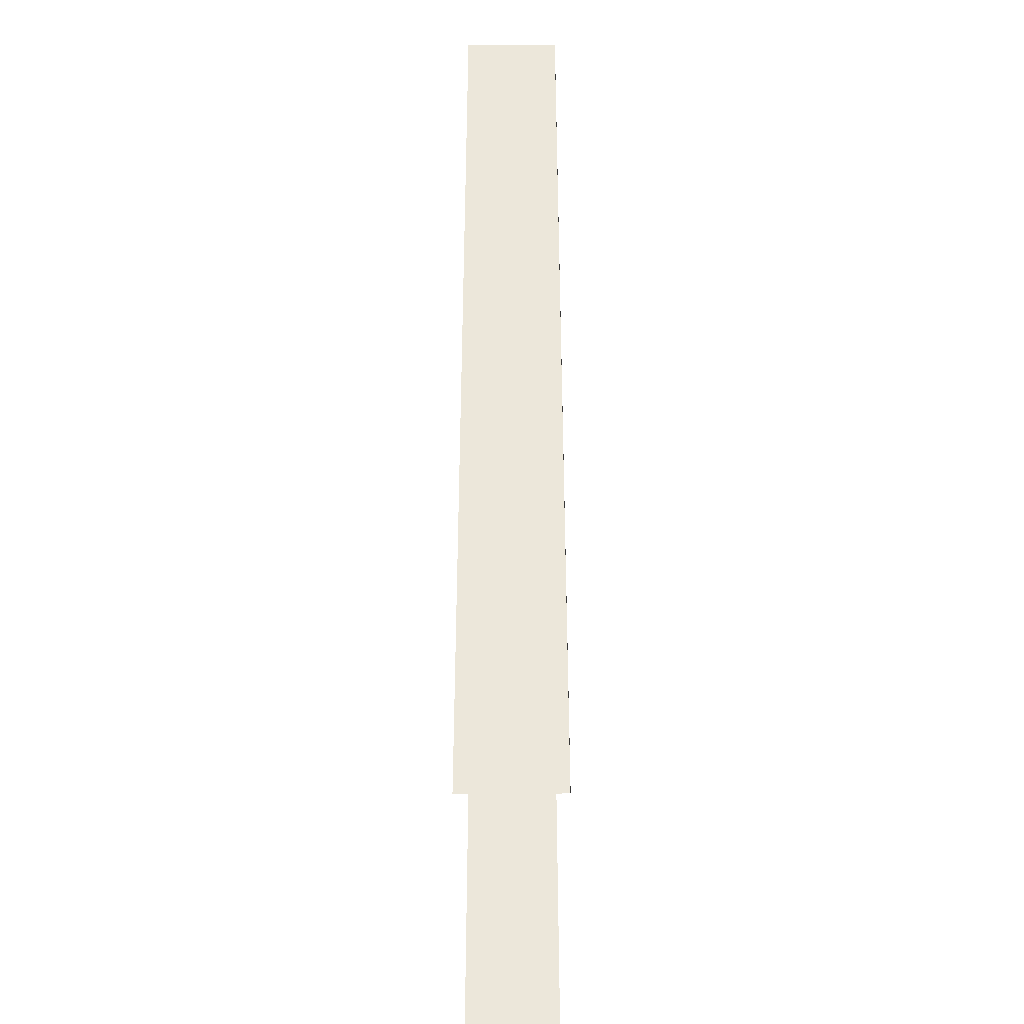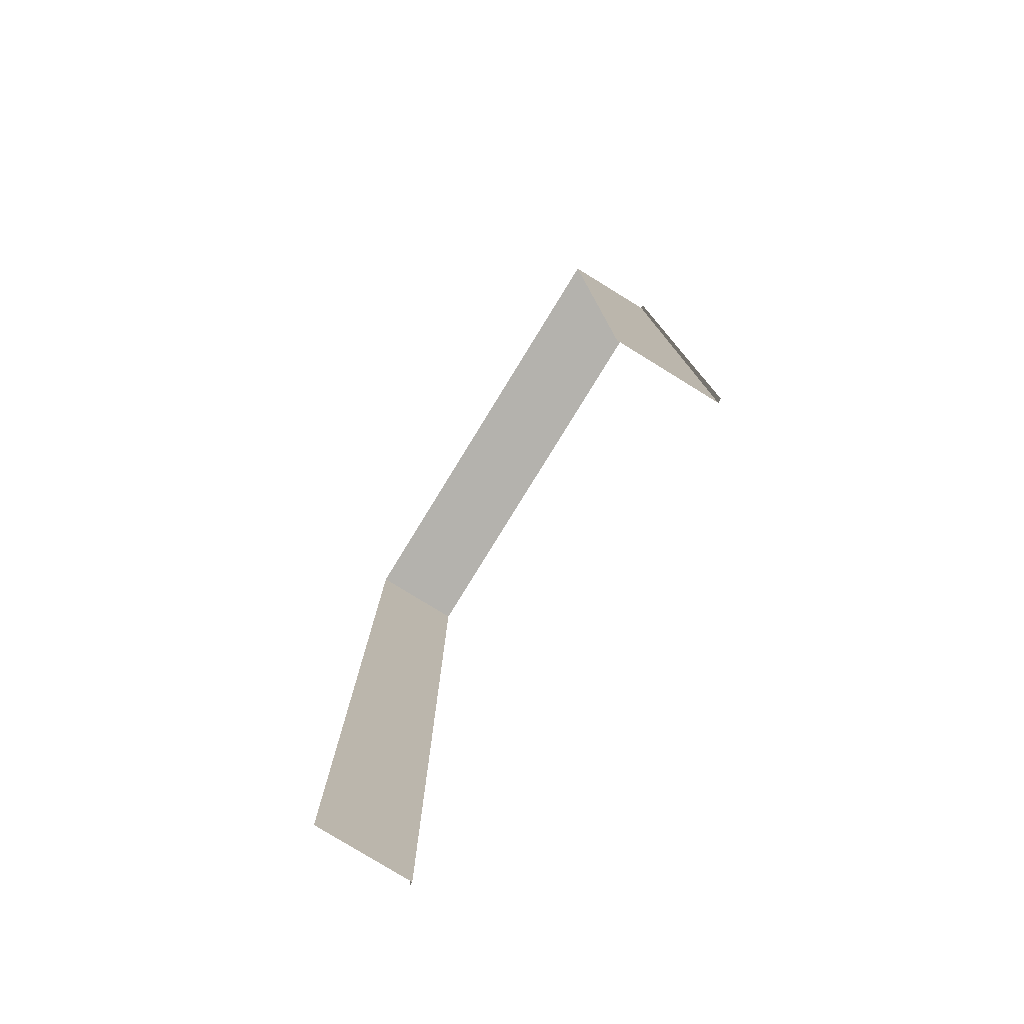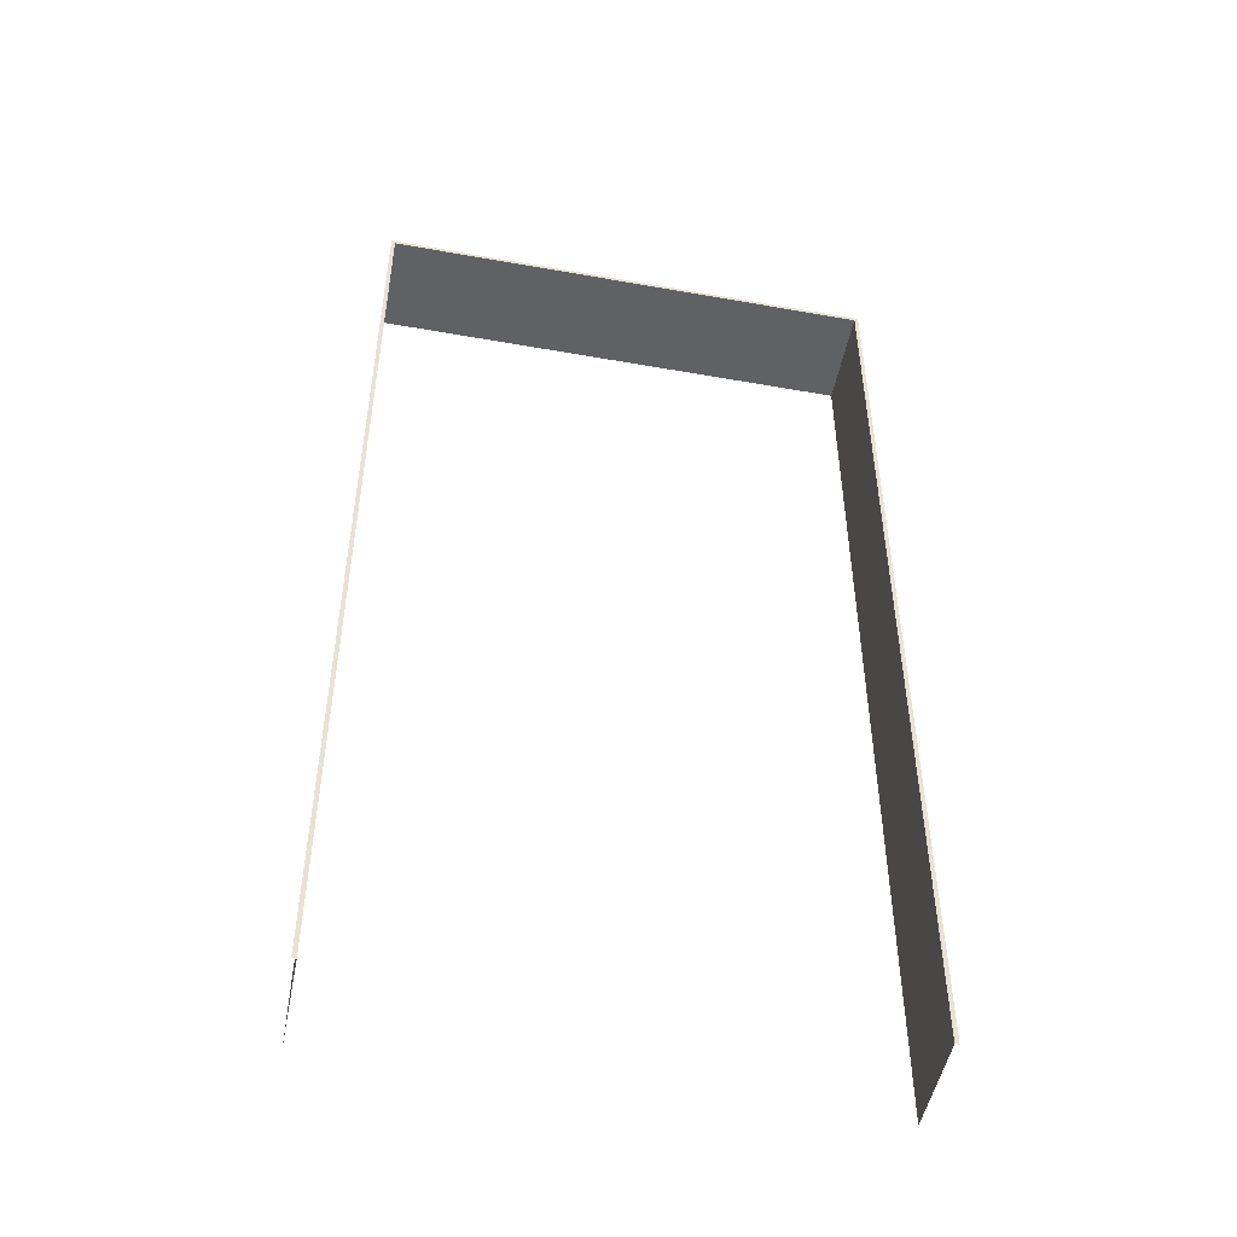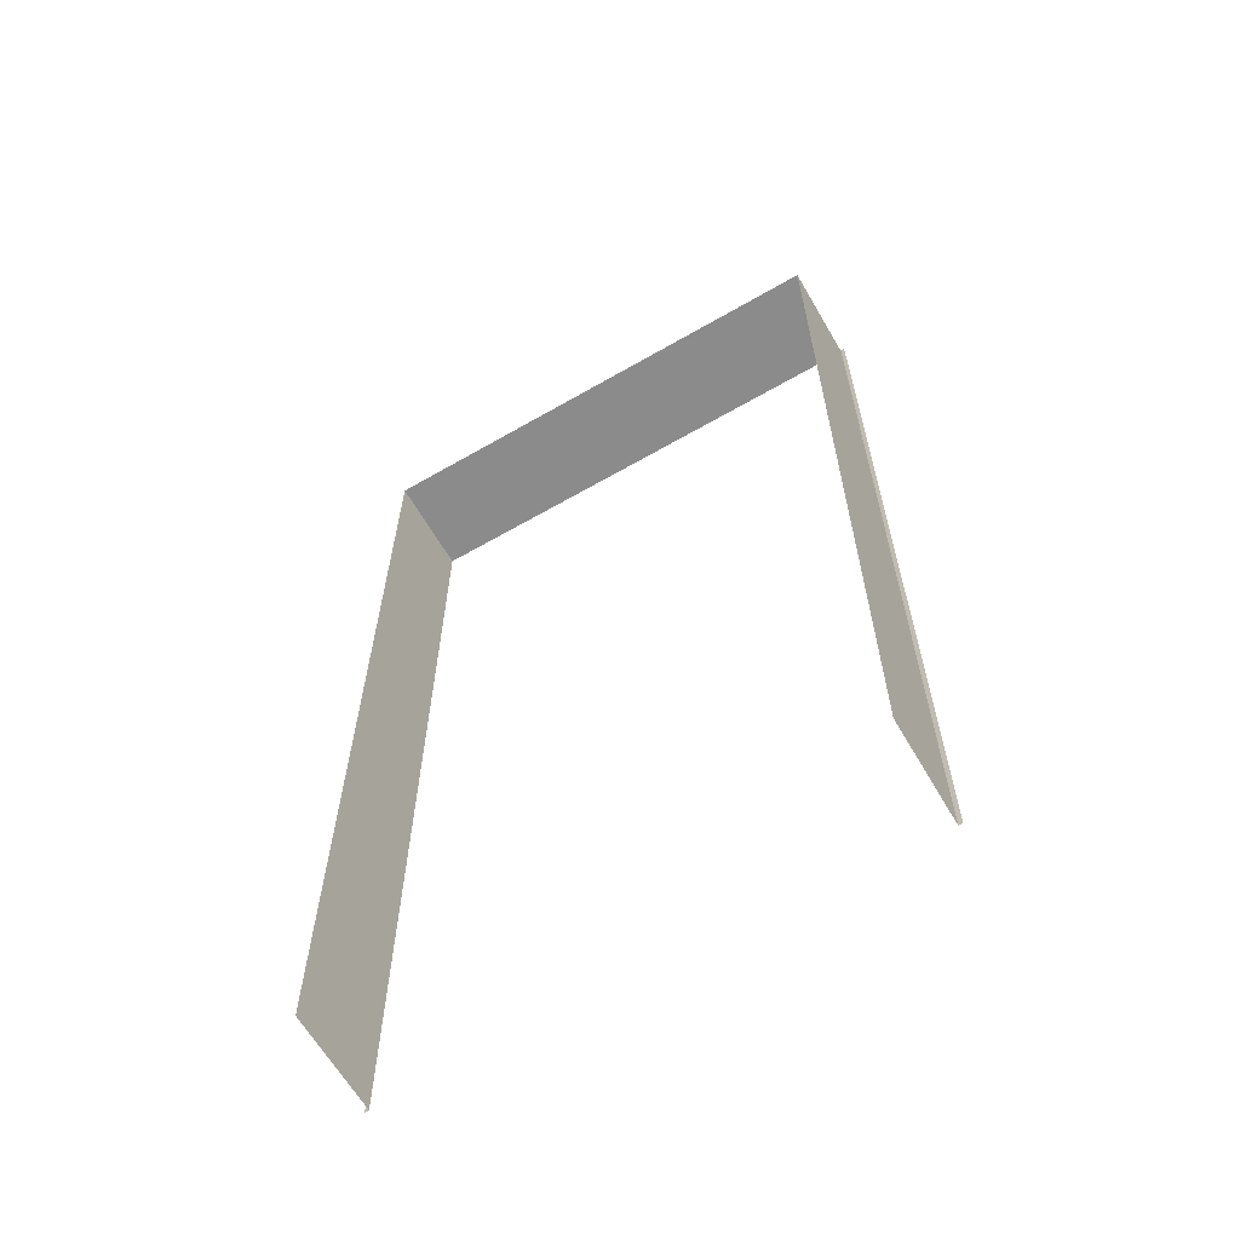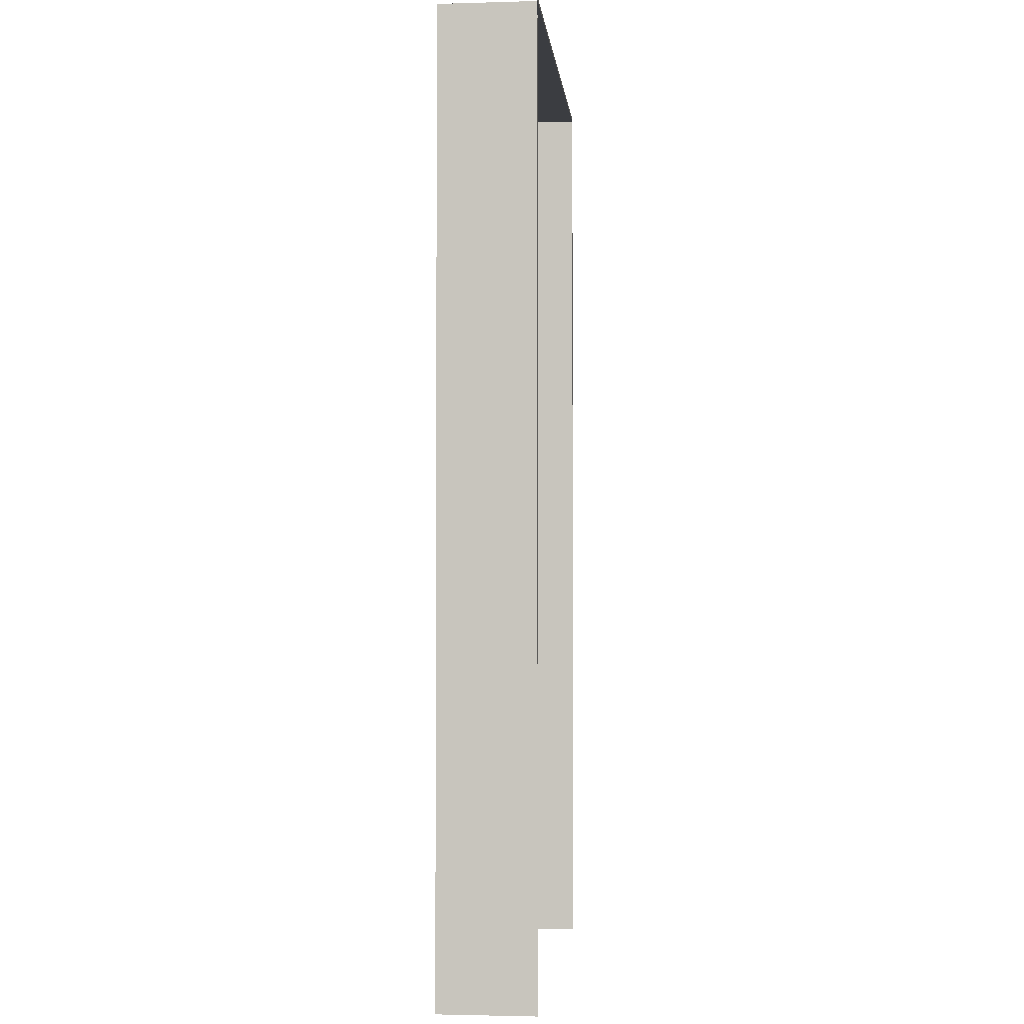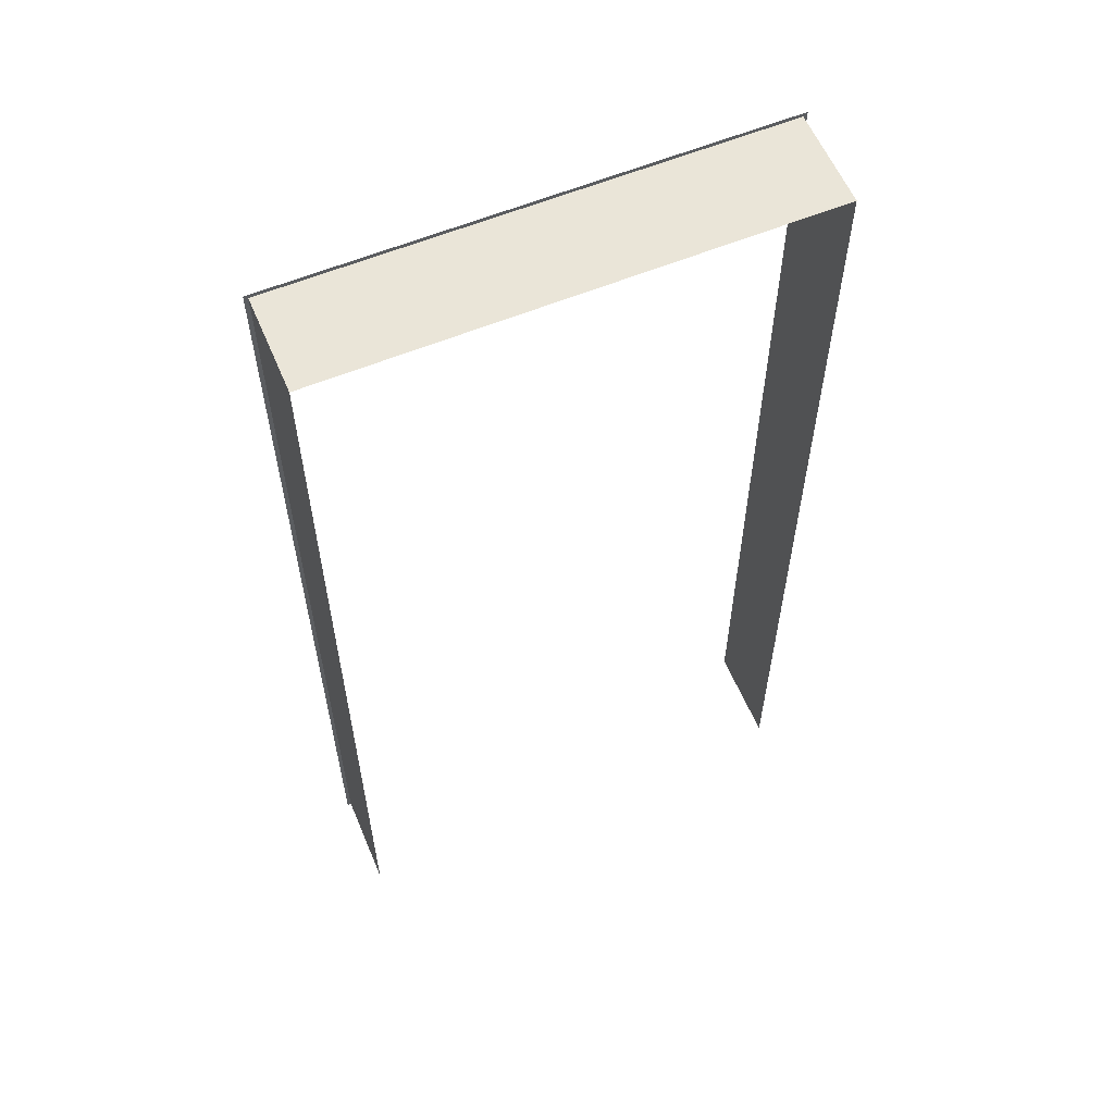
<metadata>
{"format":"obj","ext":"obj","renderer":"f3d","projection":"perspective","resolution":1024,"background":"white","views":[{"elev":-38.1,"azim":-89.9,"up":"+Y"},{"elev":-79.5,"azim":-121.6,"up":"+Y"},{"elev":-49.8,"azim":-11.1,"up":"+Y"},{"elev":-63.9,"azim":-149.8,"up":"+Y"},{"elev":-2.4,"azim":-84.3,"up":"+Y"},{"elev":59.4,"azim":157.1,"up":"+Y"}]}
</metadata>
<code>
g Wall
v -12.4 34.96 2.5
v -12.4 34.96 -2.5
v -12.4 -14.6 2.5
v -12.4 -14.6 -2.5
v -12.6 35.16 2.5
v -12.4 34.96 2.5
v -12.6 -14.6 2.5
v -12.4 -14.6 2.5
v -12.4 34.96 -2.5
v -12.4 34.96 2.5
v 12.4 34.96 -2.5
v 12.4 34.96 2.5
v -12.4 34.96 2.5
v -12.6 35.16 2.5
v 12.4 34.96 2.5
v 12.6 35.16 2.5
v 12.4 34.96 2.5
v 12.4 -14.6 2.5
v 12.4 -14.6 -2.5
v 12.4 34.96 -2.5
v 12.6 -14.6 2.5
v 12.4 -14.6 2.5
v 12.4 34.96 2.5
v 12.6 35.16 2.5
g Wall_0
f 3 2 1
f 4 2 3
f 7 6 5
f 8 6 7
f 11 10 9
f 12 10 11
f 15 14 13
f 16 14 15
f 19 18 17
f 20 19 17
f 23 22 21
f 24 23 21

</code>
